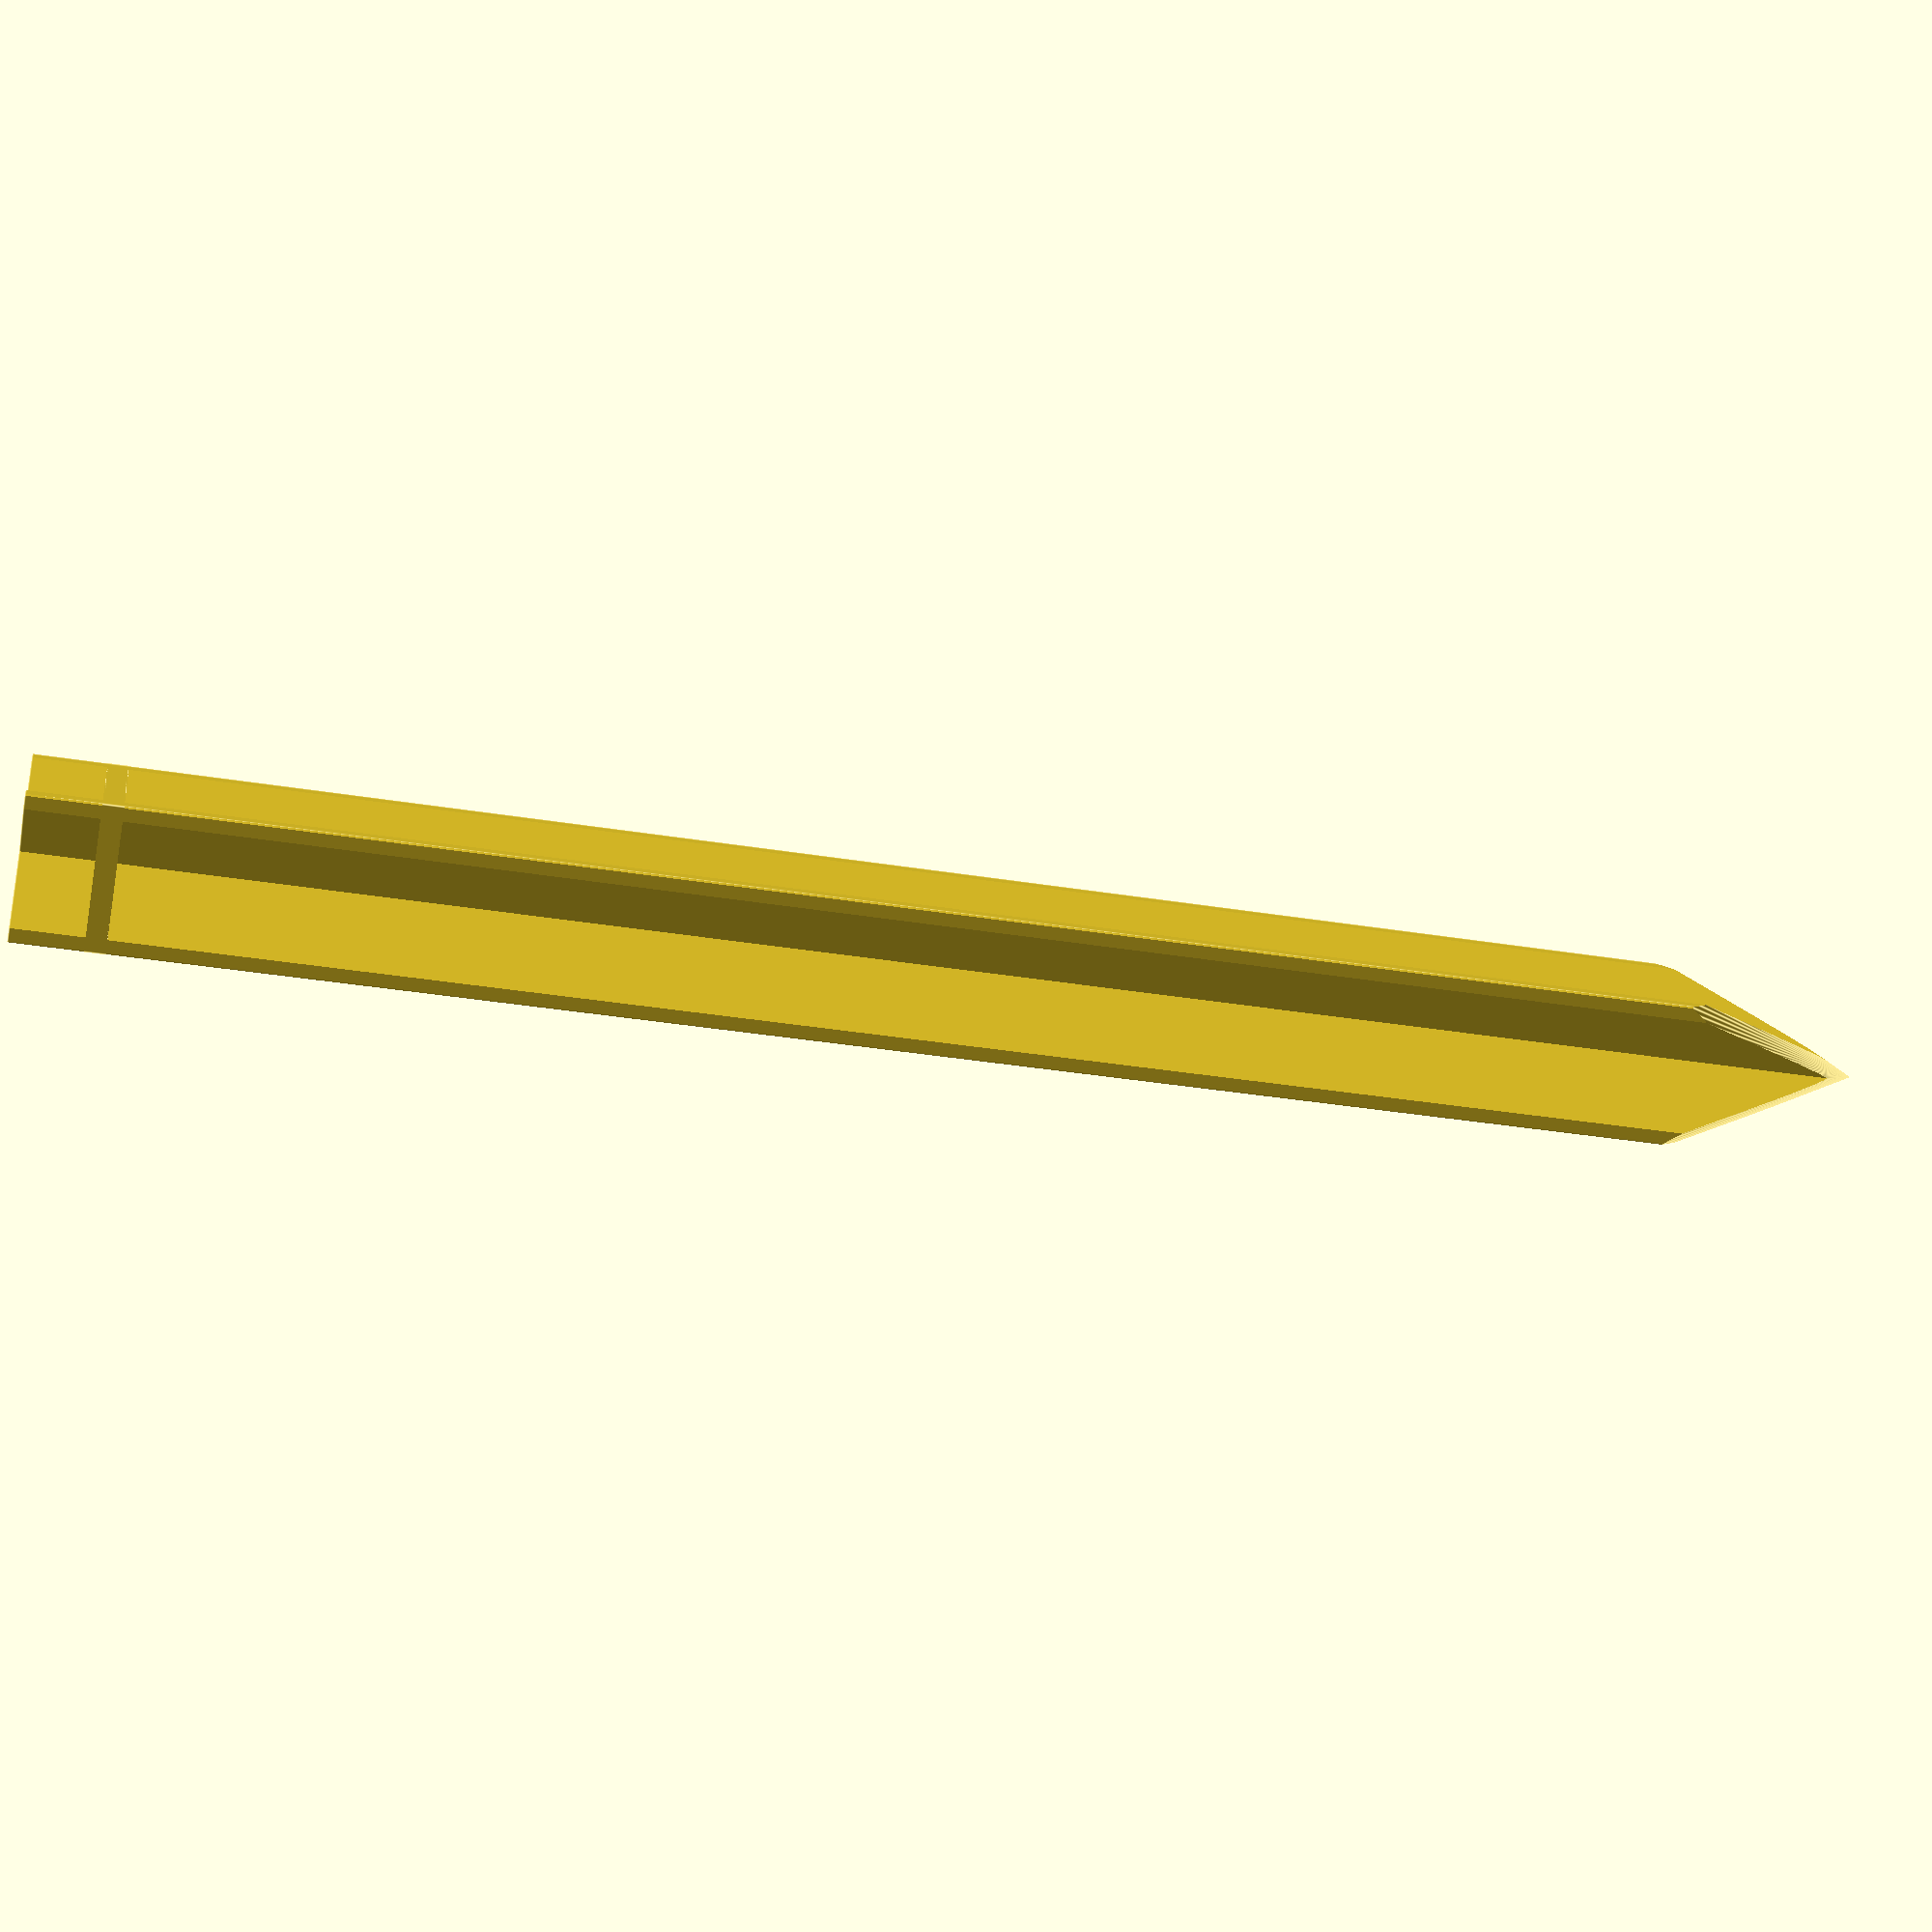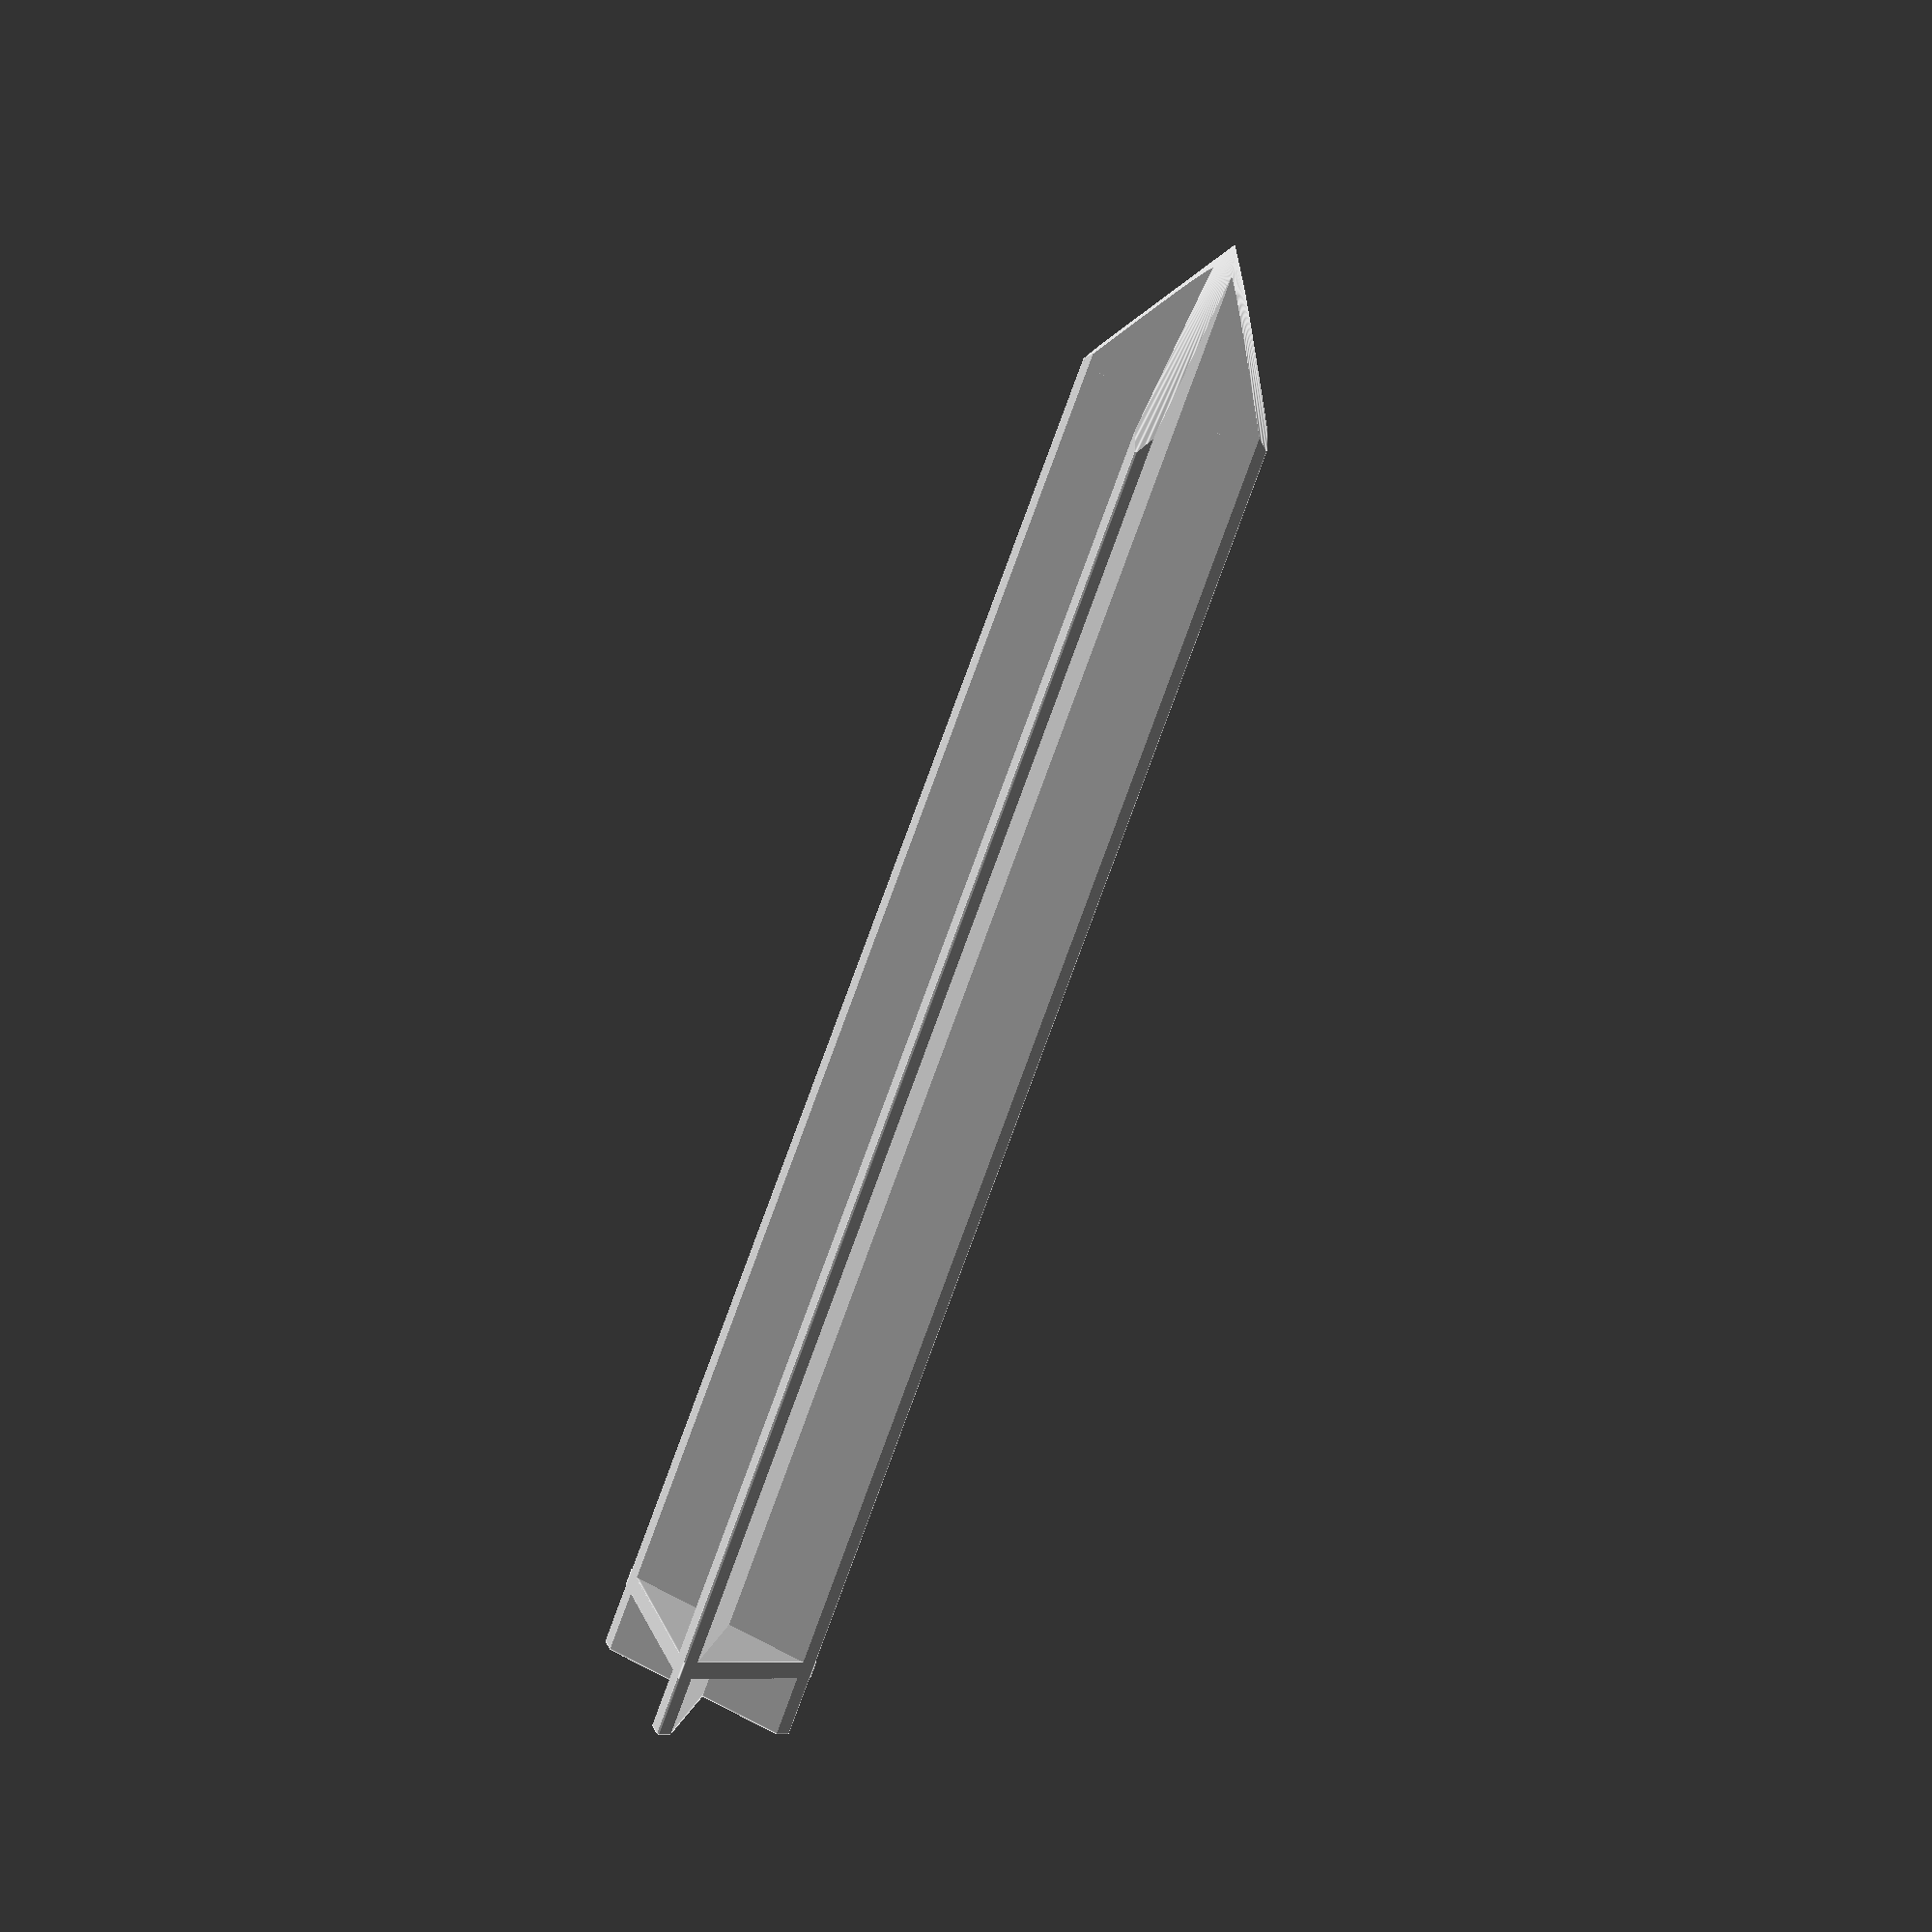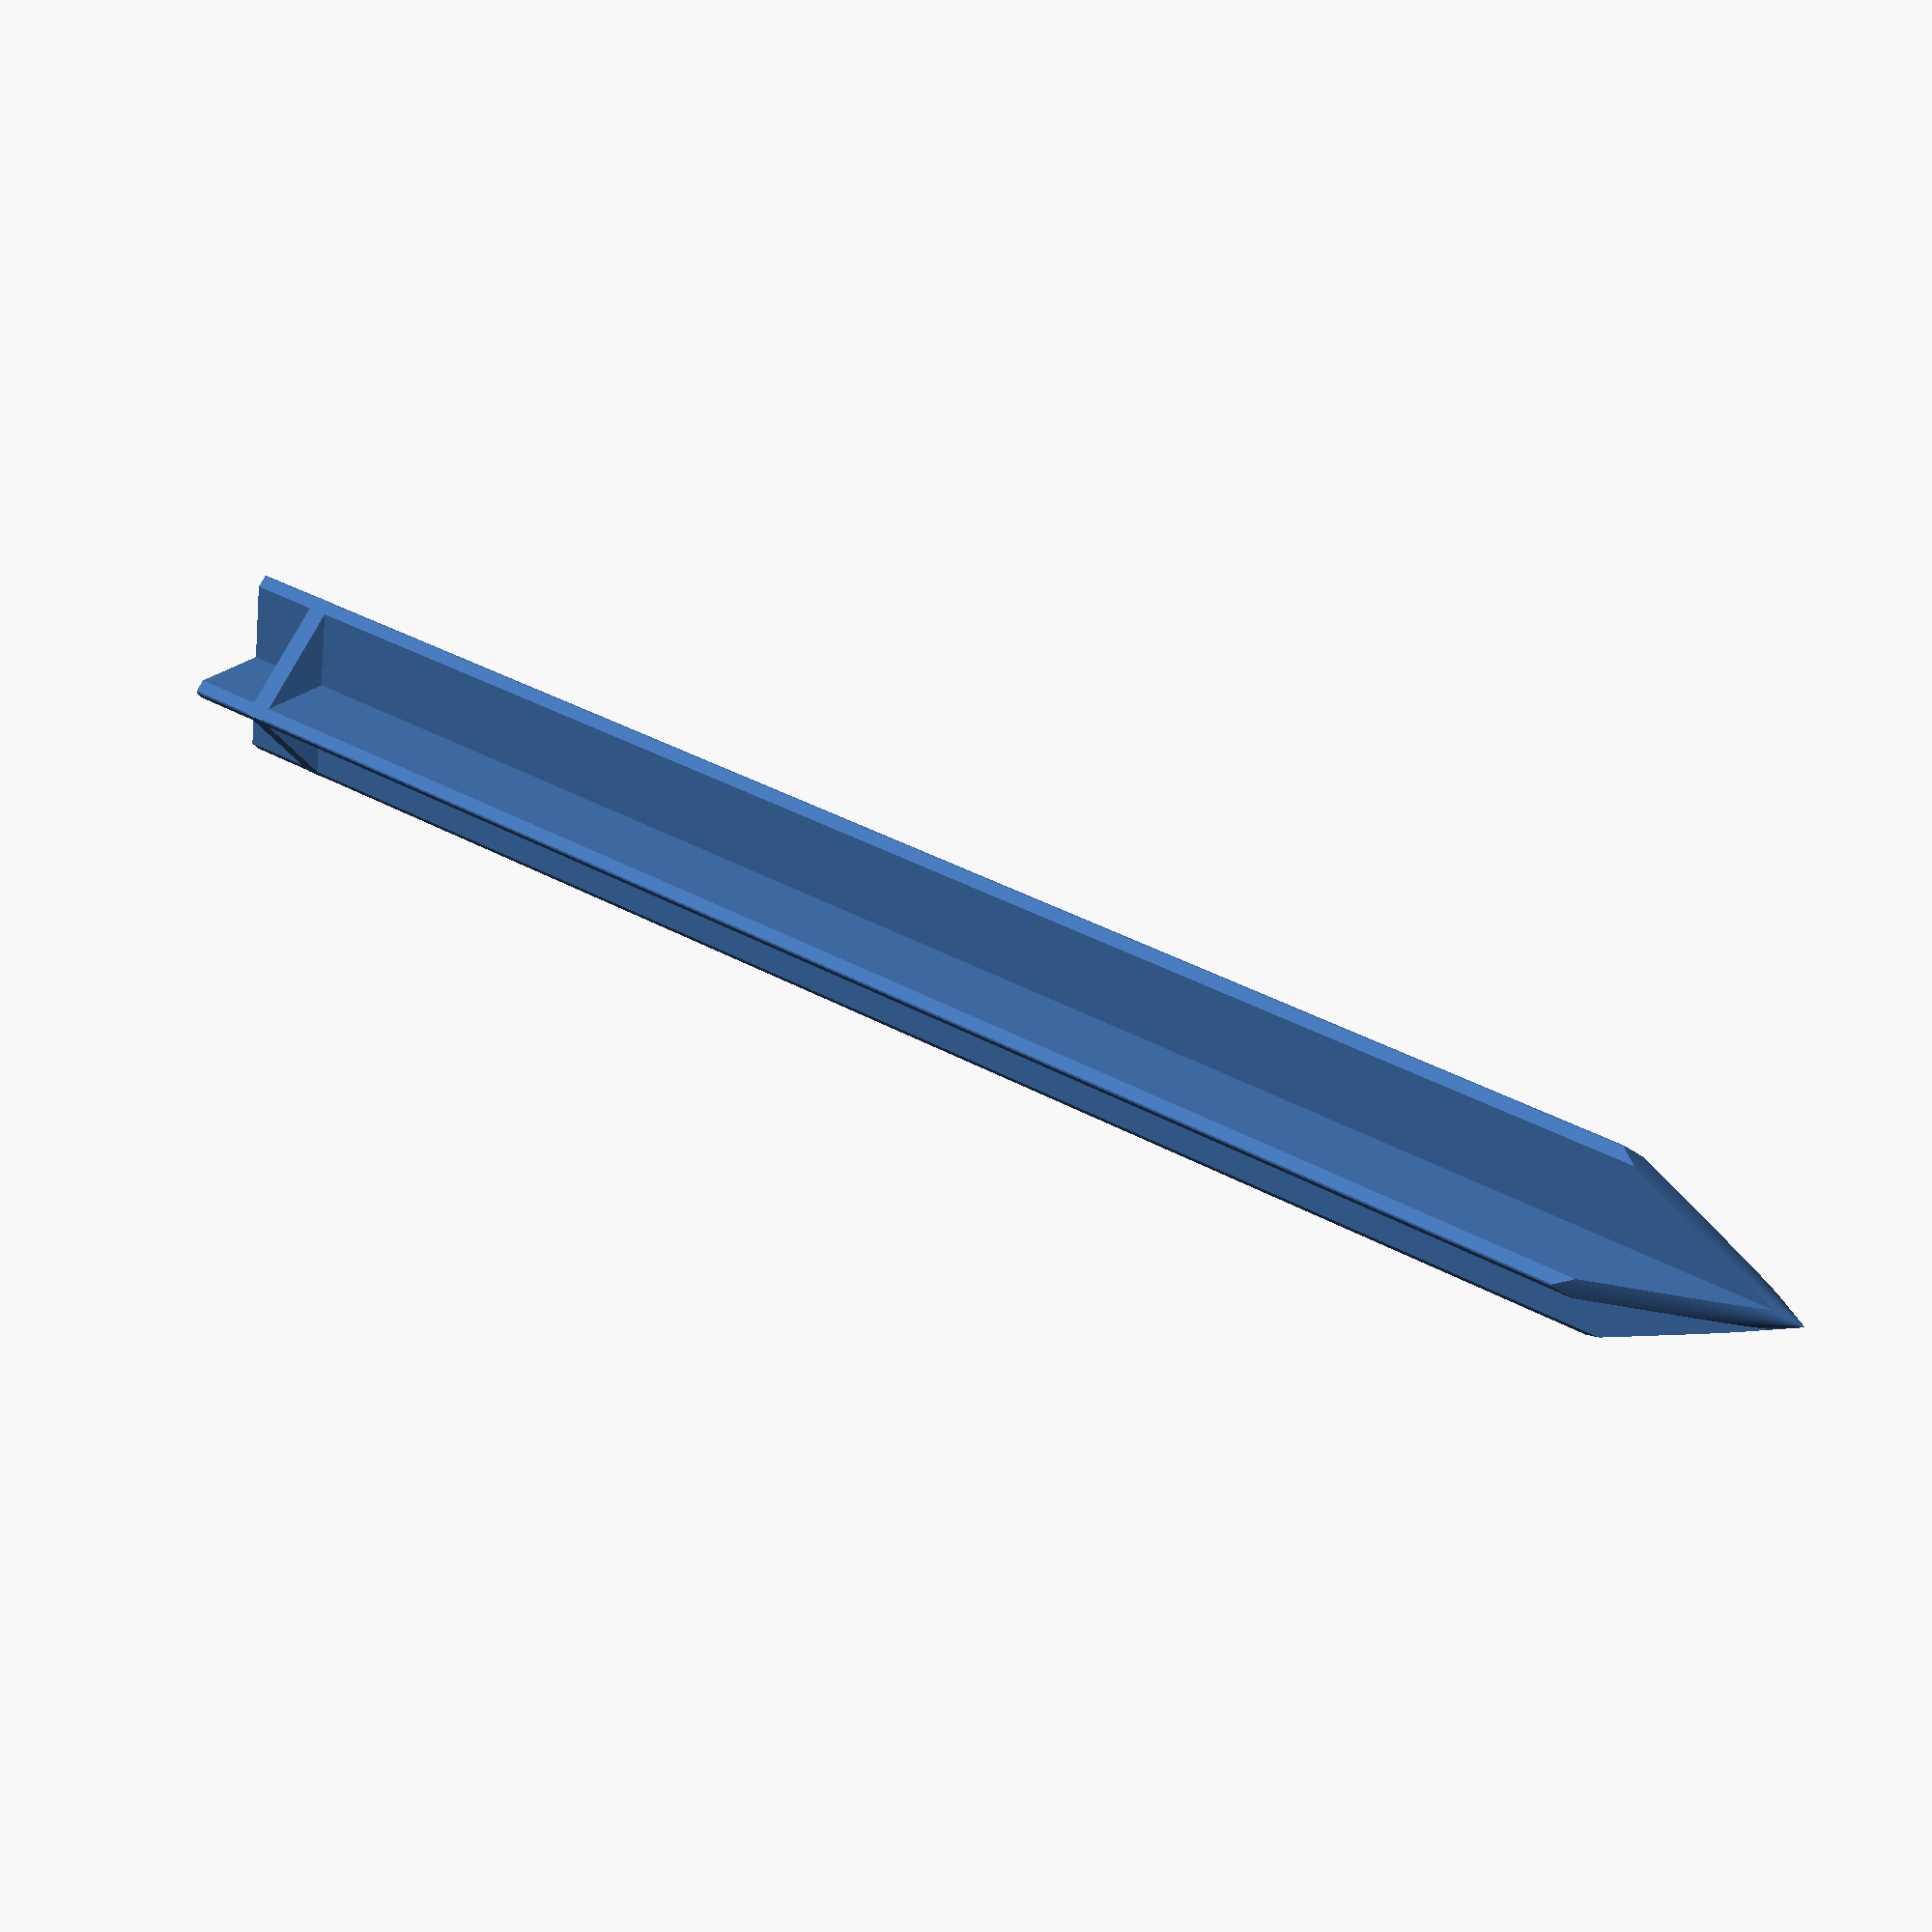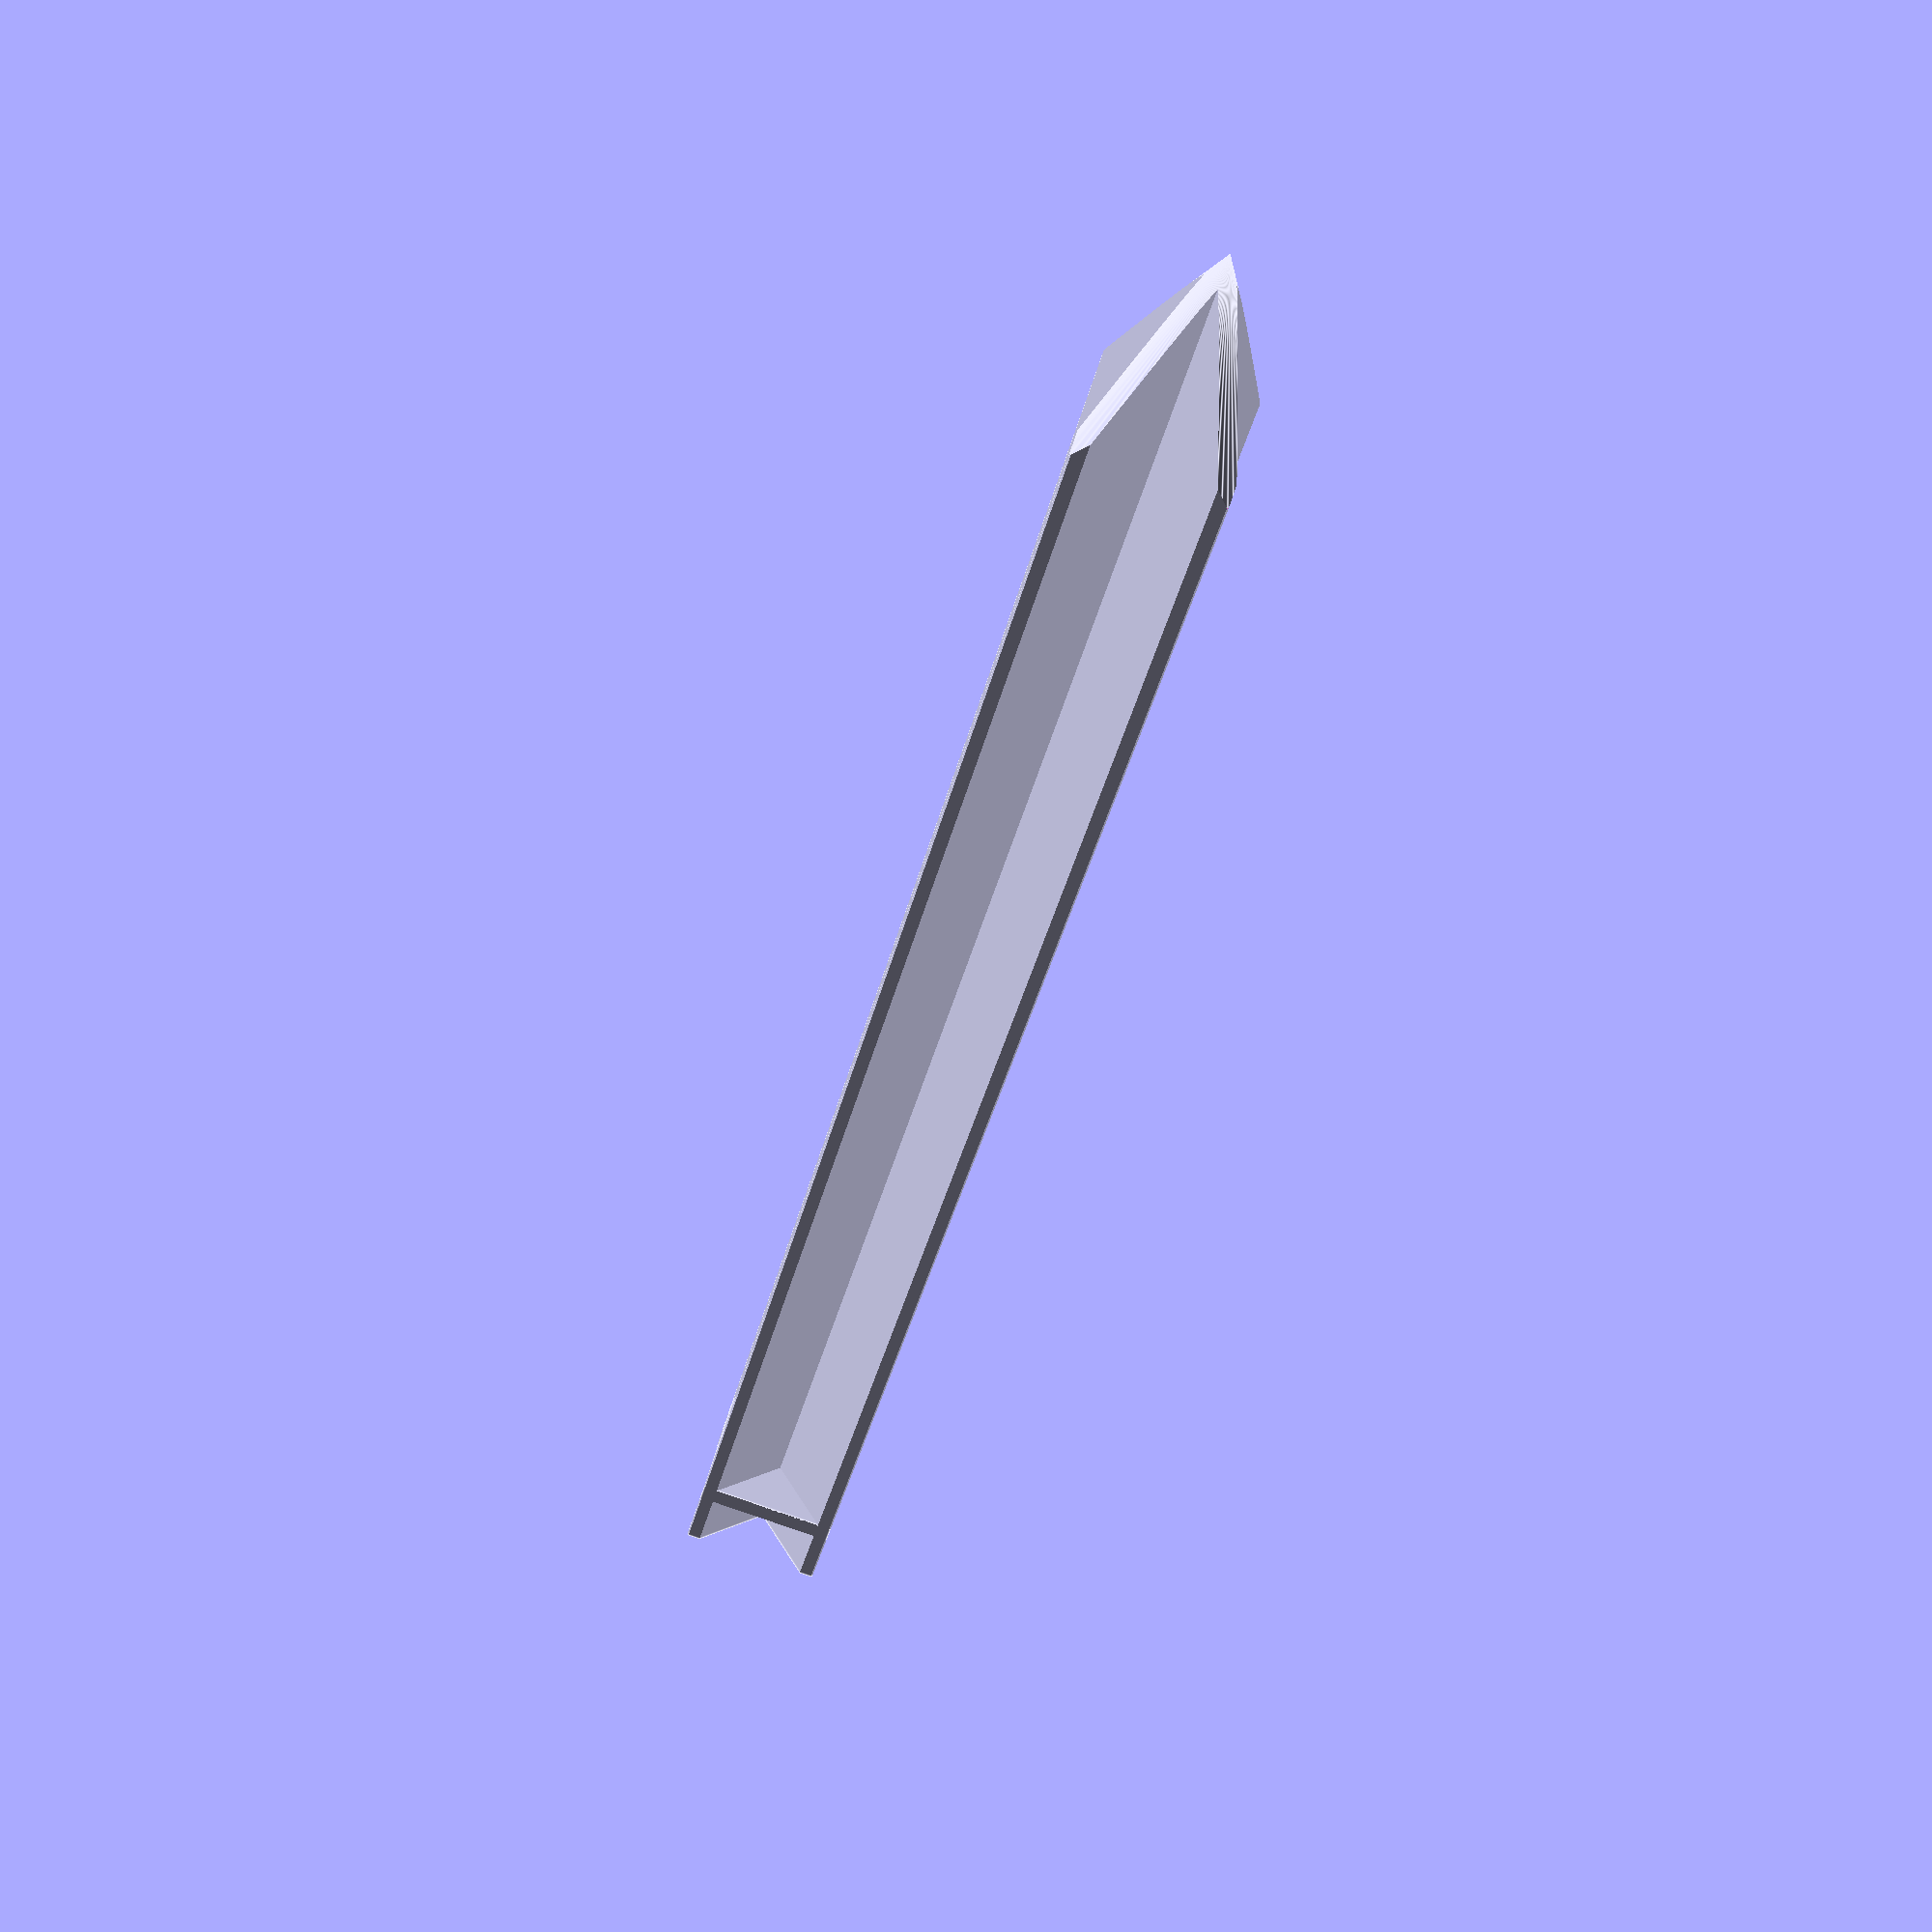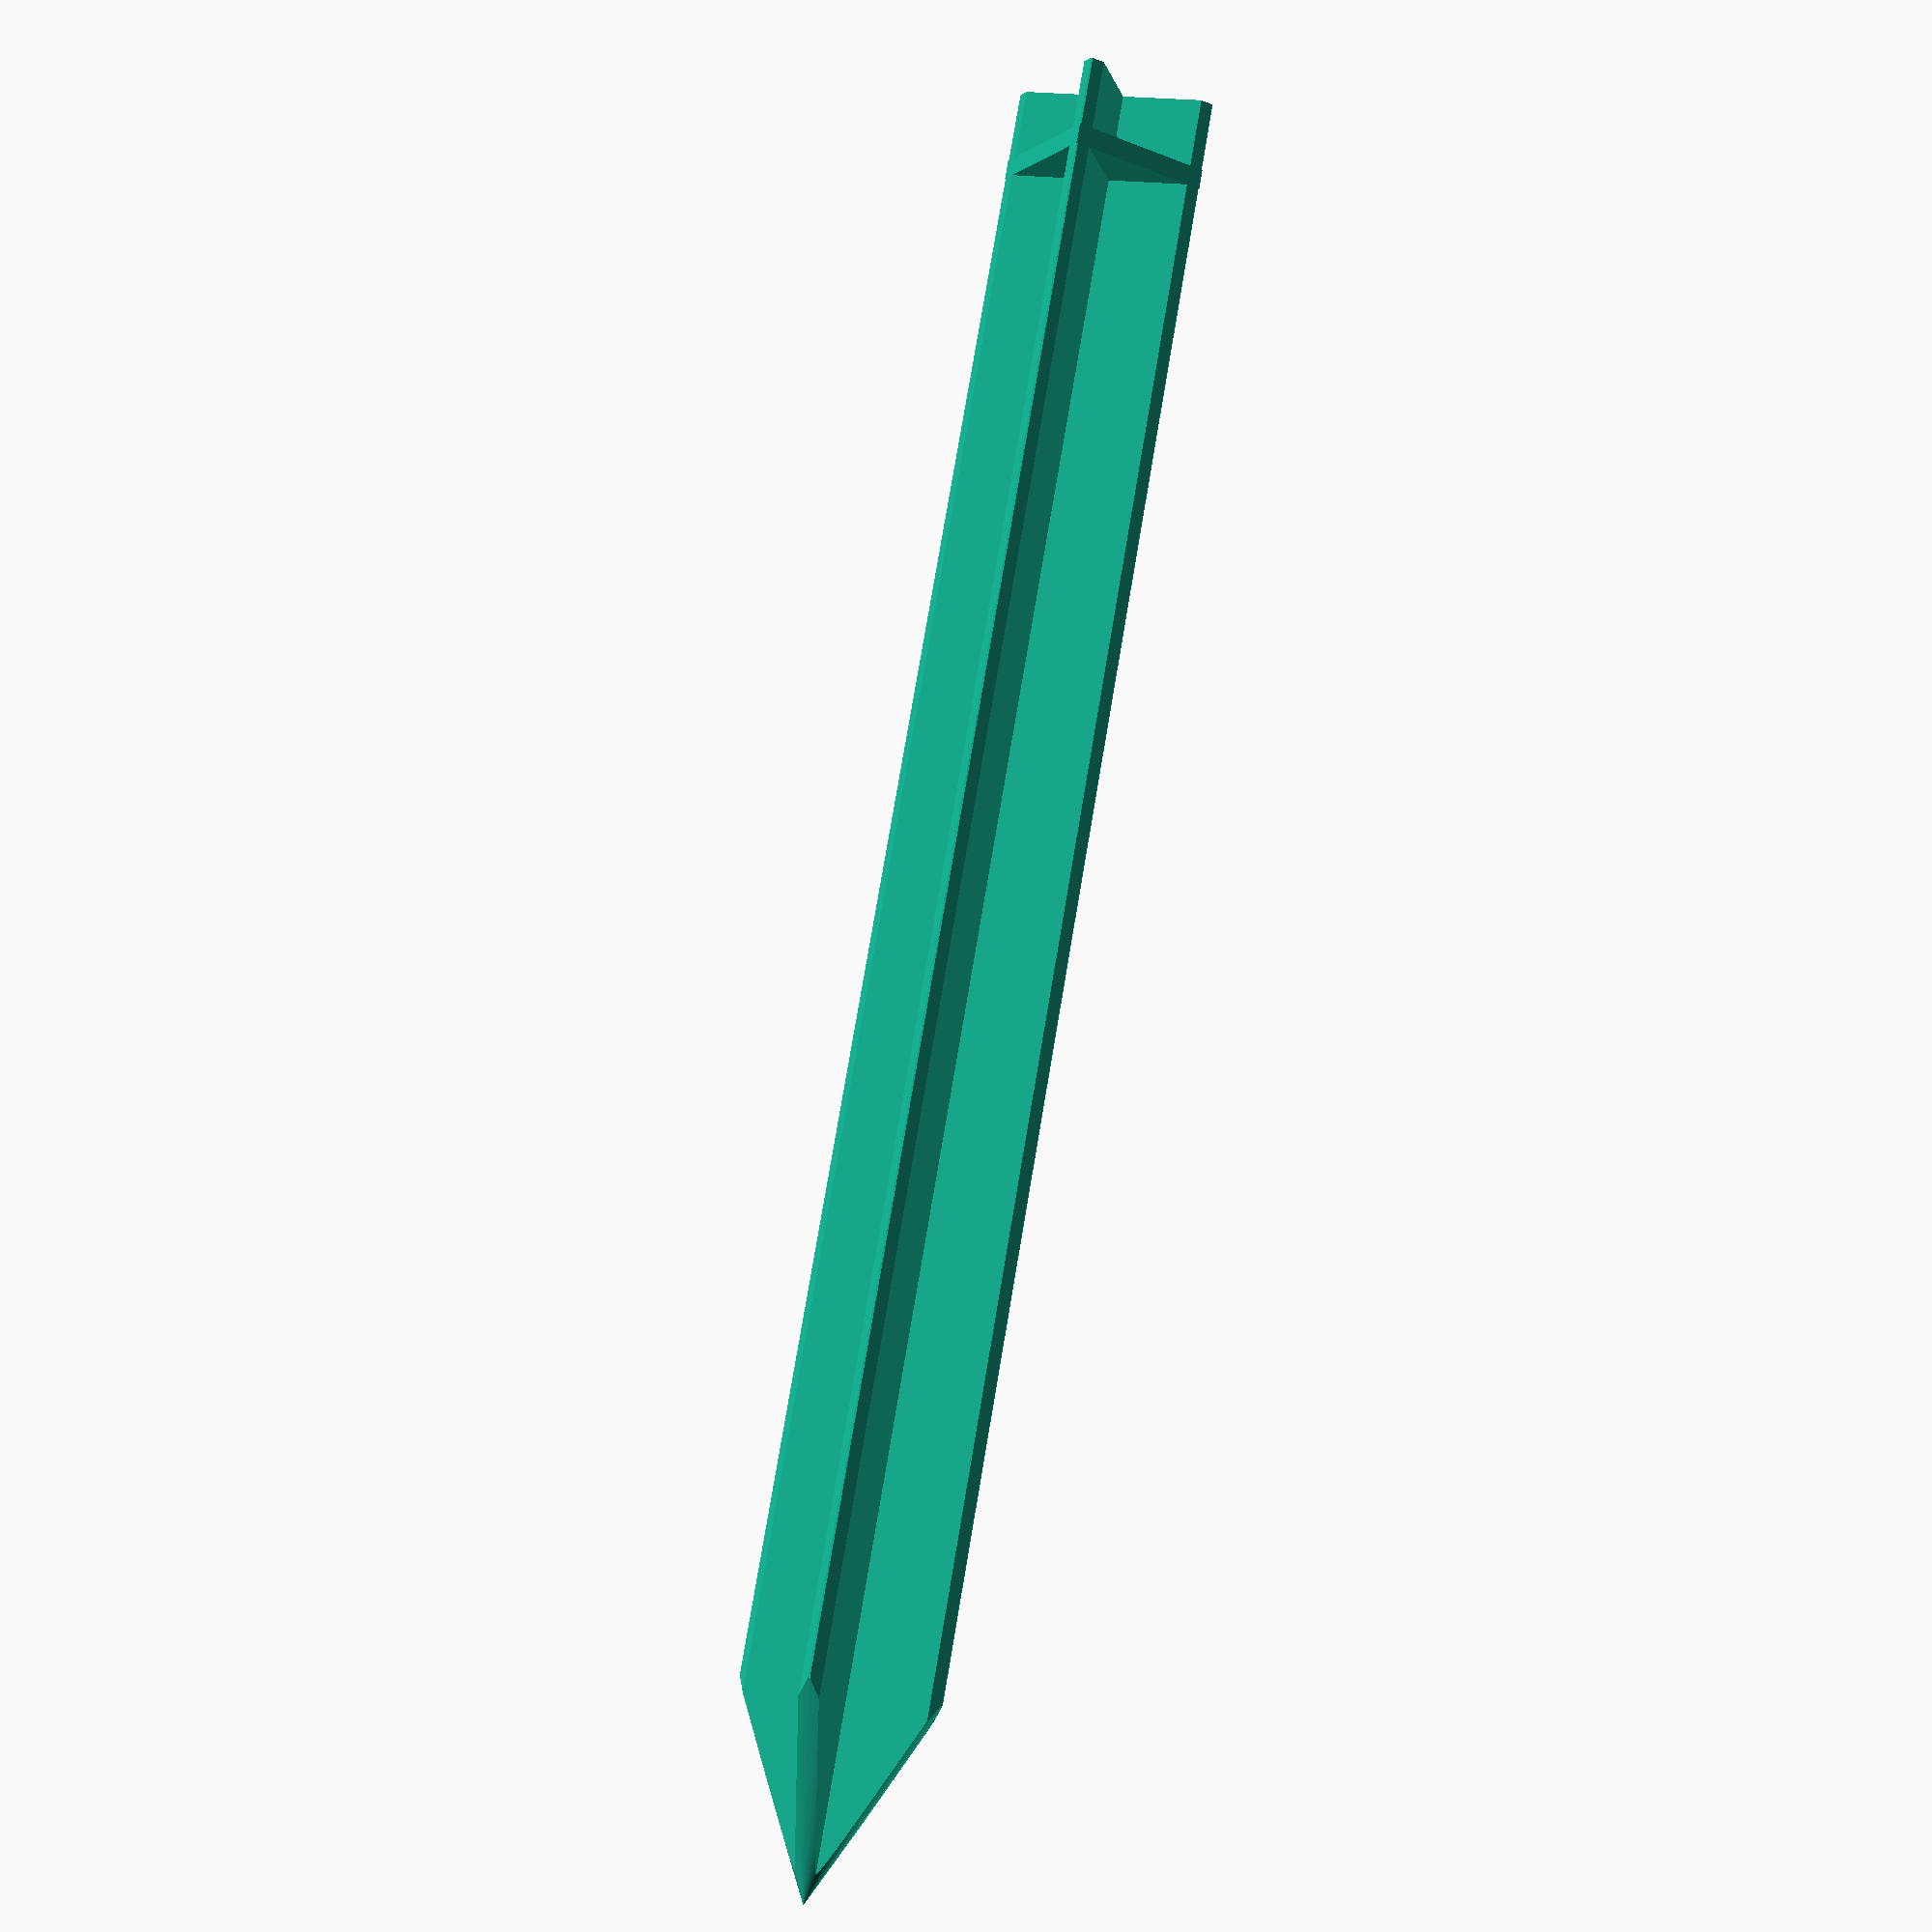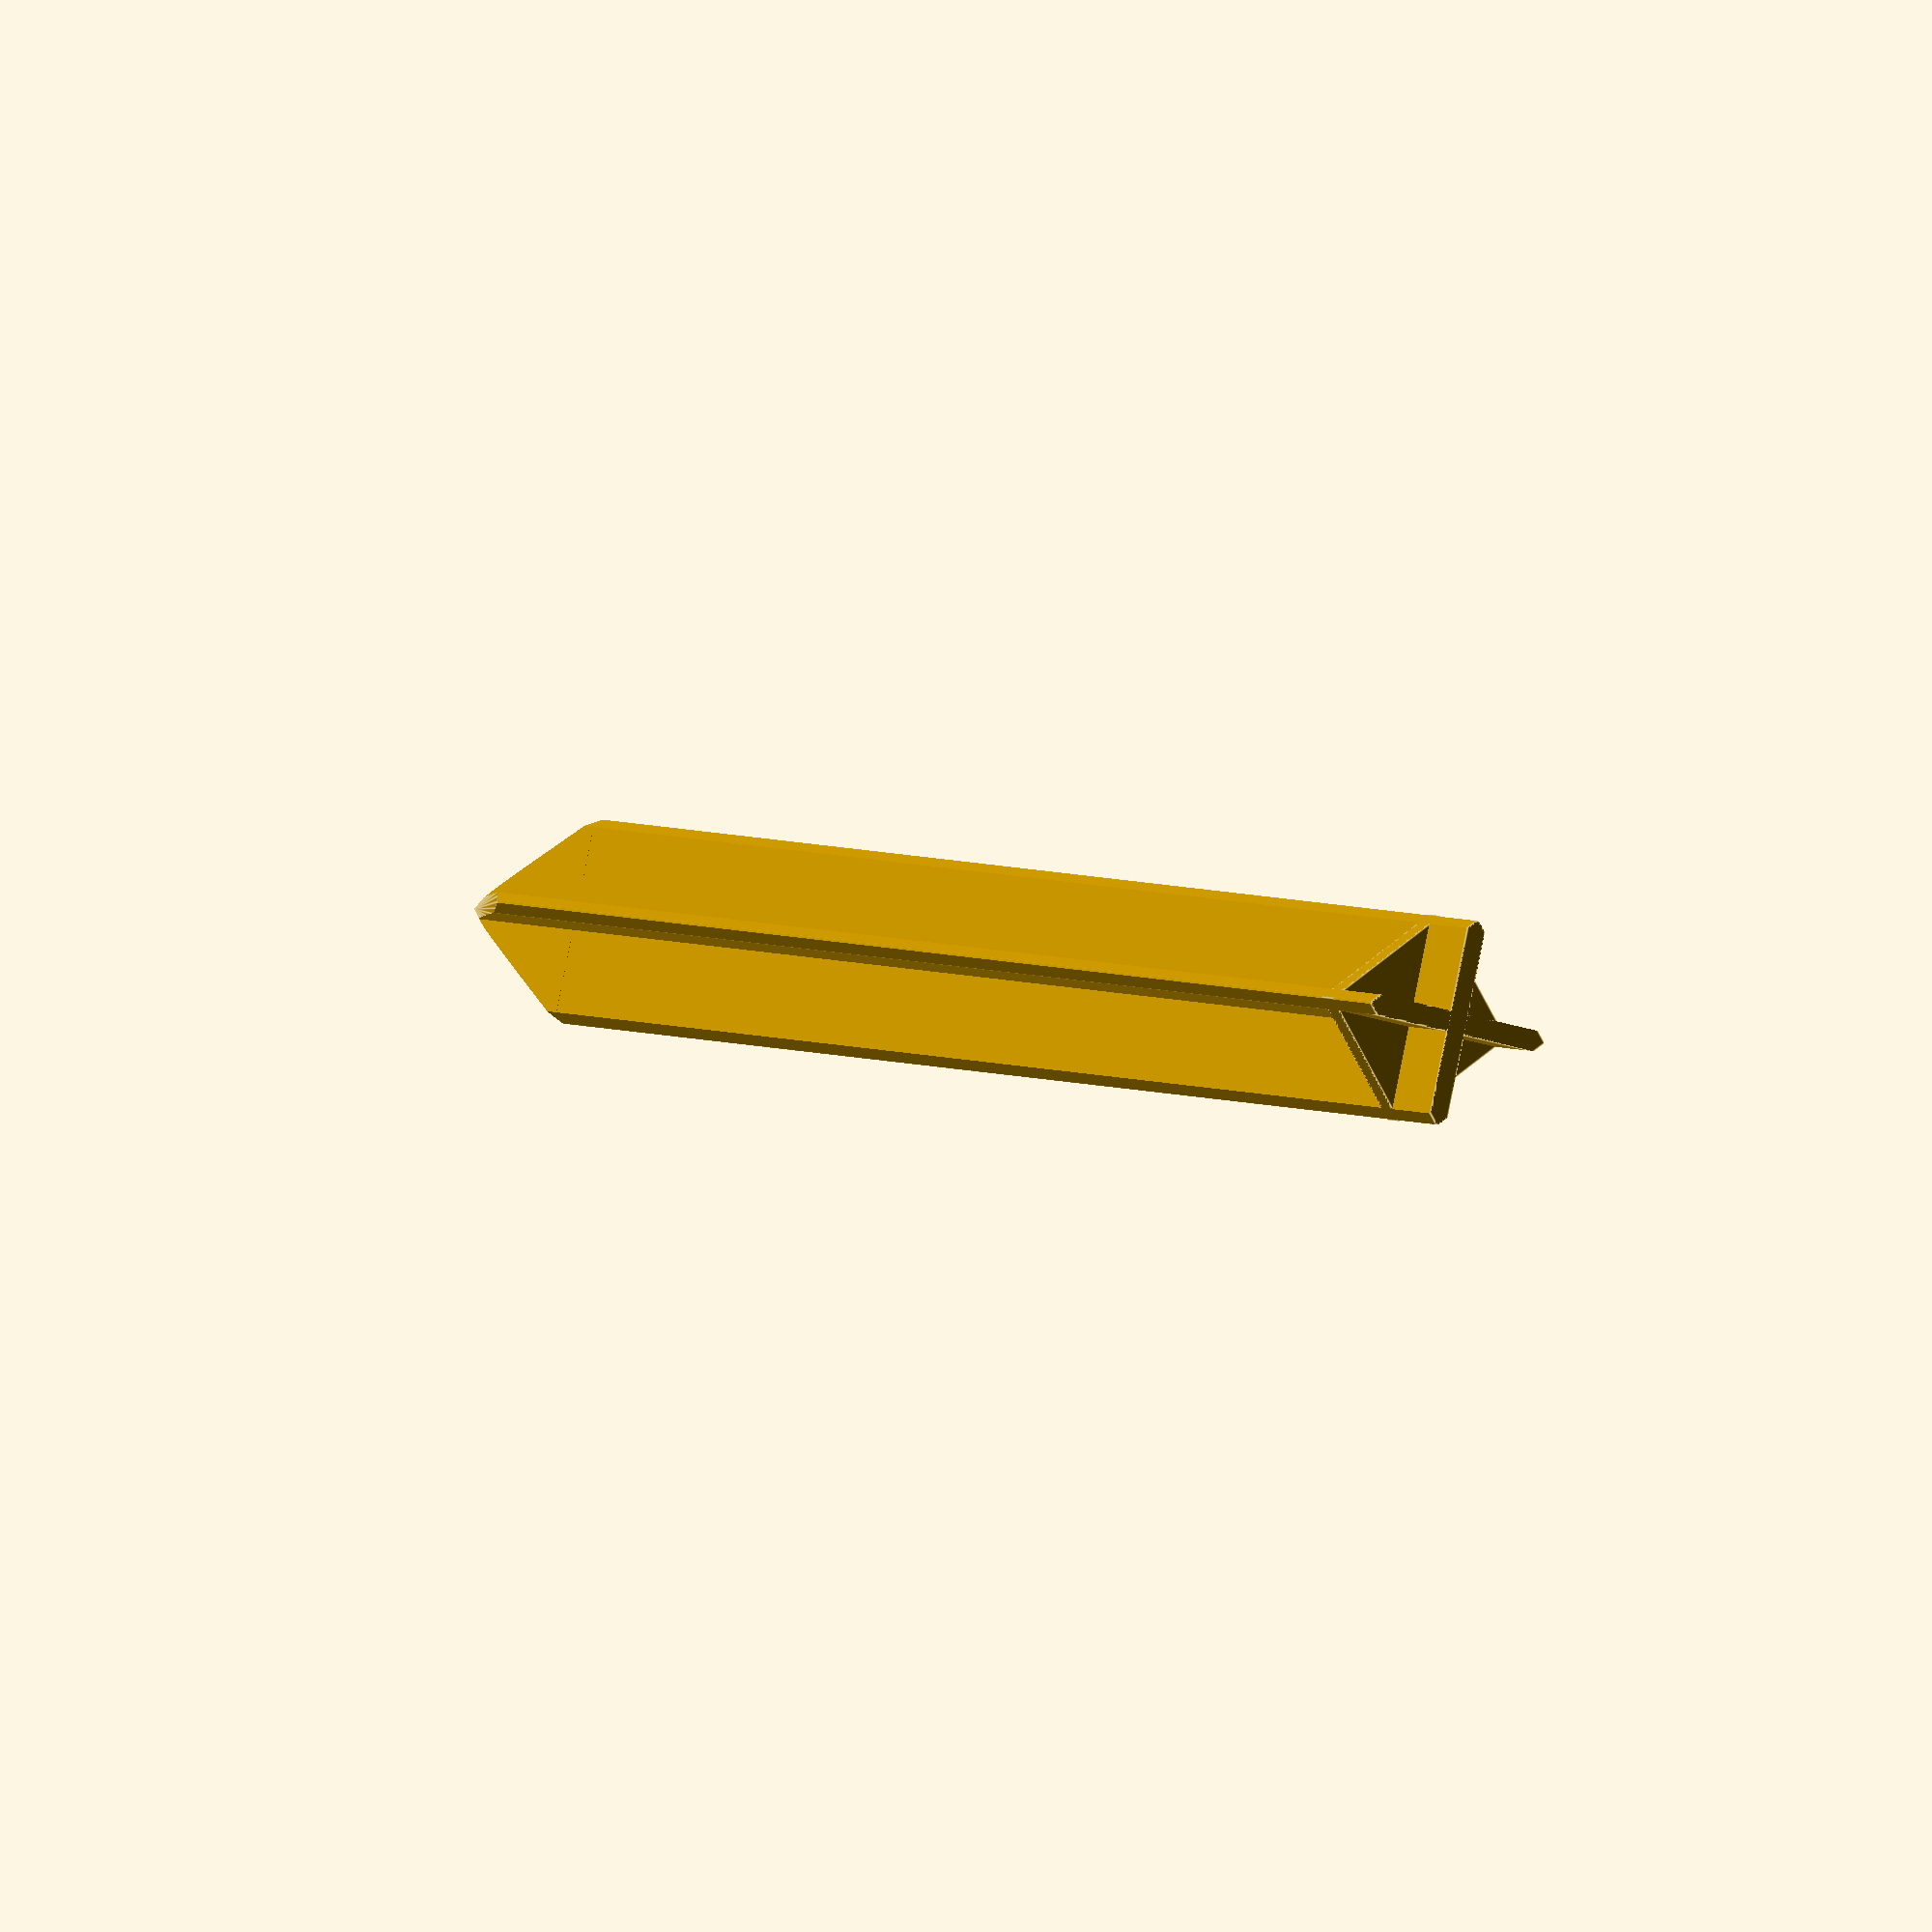
<openscad>
$fn = 100;  // Number of fragments used to construct curves and circles



module sprinkler_holder()
{
    // anchor
    anchor_width = 20;
    anchor_thickness = 2;
    anchor_length = 180;
    tip_length = anchor_width;
    stopper_position = anchor_length/2-4*anchor_thickness;
    
    intersection() {
        difference() {
            union() {
                cube([anchor_width, anchor_thickness, anchor_length], center=true);
                rotate([0,0,90])
                cube([anchor_width, anchor_thickness, anchor_length], center=true);
                // stopper
                translate([0,0,-stopper_position])
                rotate([0,0,45])
                scale([1/1.4,1/1.4,1])
                cube([anchor_width, anchor_width, anchor_thickness], center=true);
            }
            
            translate([0,0,anchor_length/2-tip_length])
            difference() {
                scale(1.01)
                translate([-anchor_width/2,-anchor_width/2,0])
                cube(anchor_width);
                cylinder(d2=0, d1=anchor_width, h=tip_length);
            }
        }
        
        rotate([0,0,45])
        cube([anchor_width/1.4, anchor_width/1.4, anchor_length], center=true);
    }
}

sprinkler_holder();

</openscad>
<views>
elev=34.9 azim=353.0 roll=257.6 proj=p view=edges
elev=53.6 azim=113.3 roll=343.3 proj=o view=edges
elev=142.2 azim=190.7 roll=234.9 proj=p view=wireframe
elev=222.6 azim=237.8 roll=194.1 proj=p view=edges
elev=102.4 azim=74.4 roll=170.4 proj=p view=wireframe
elev=355.9 azim=166.7 roll=148.3 proj=o view=edges
</views>
